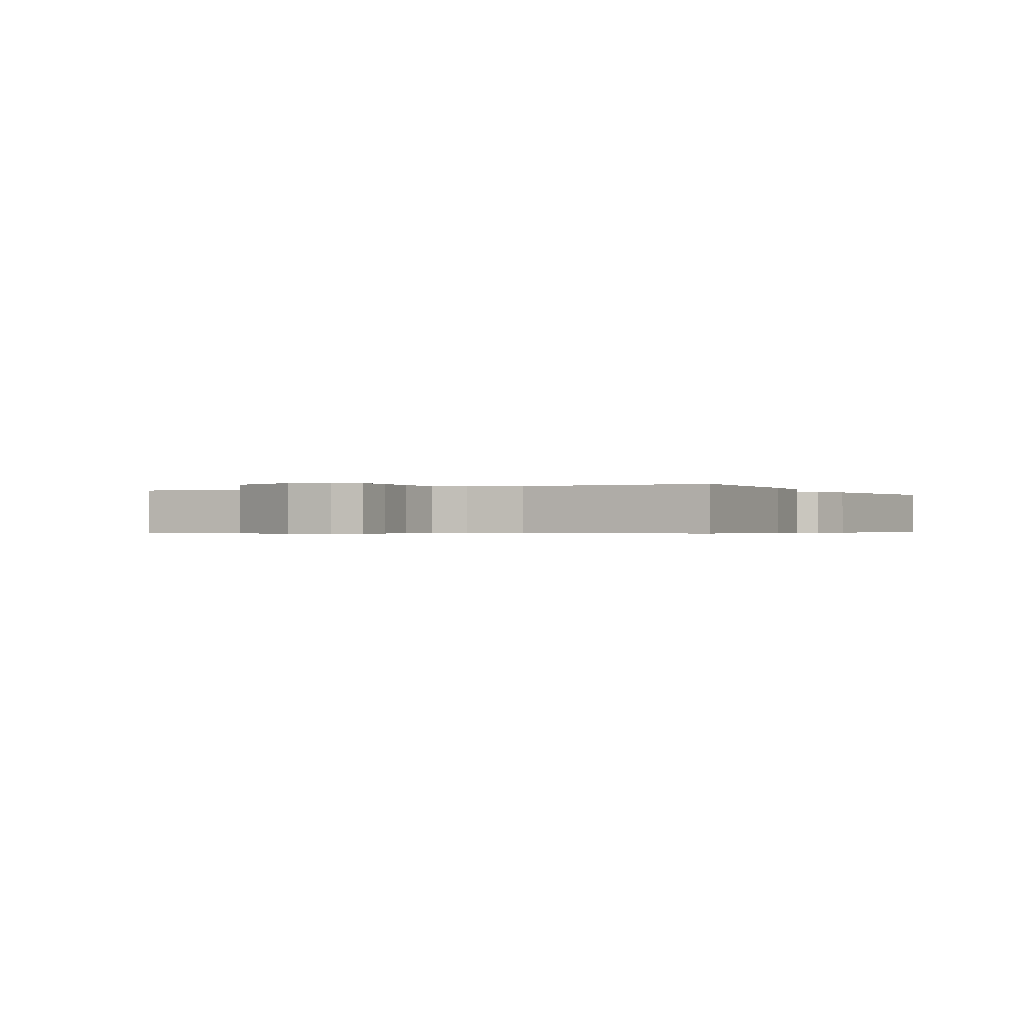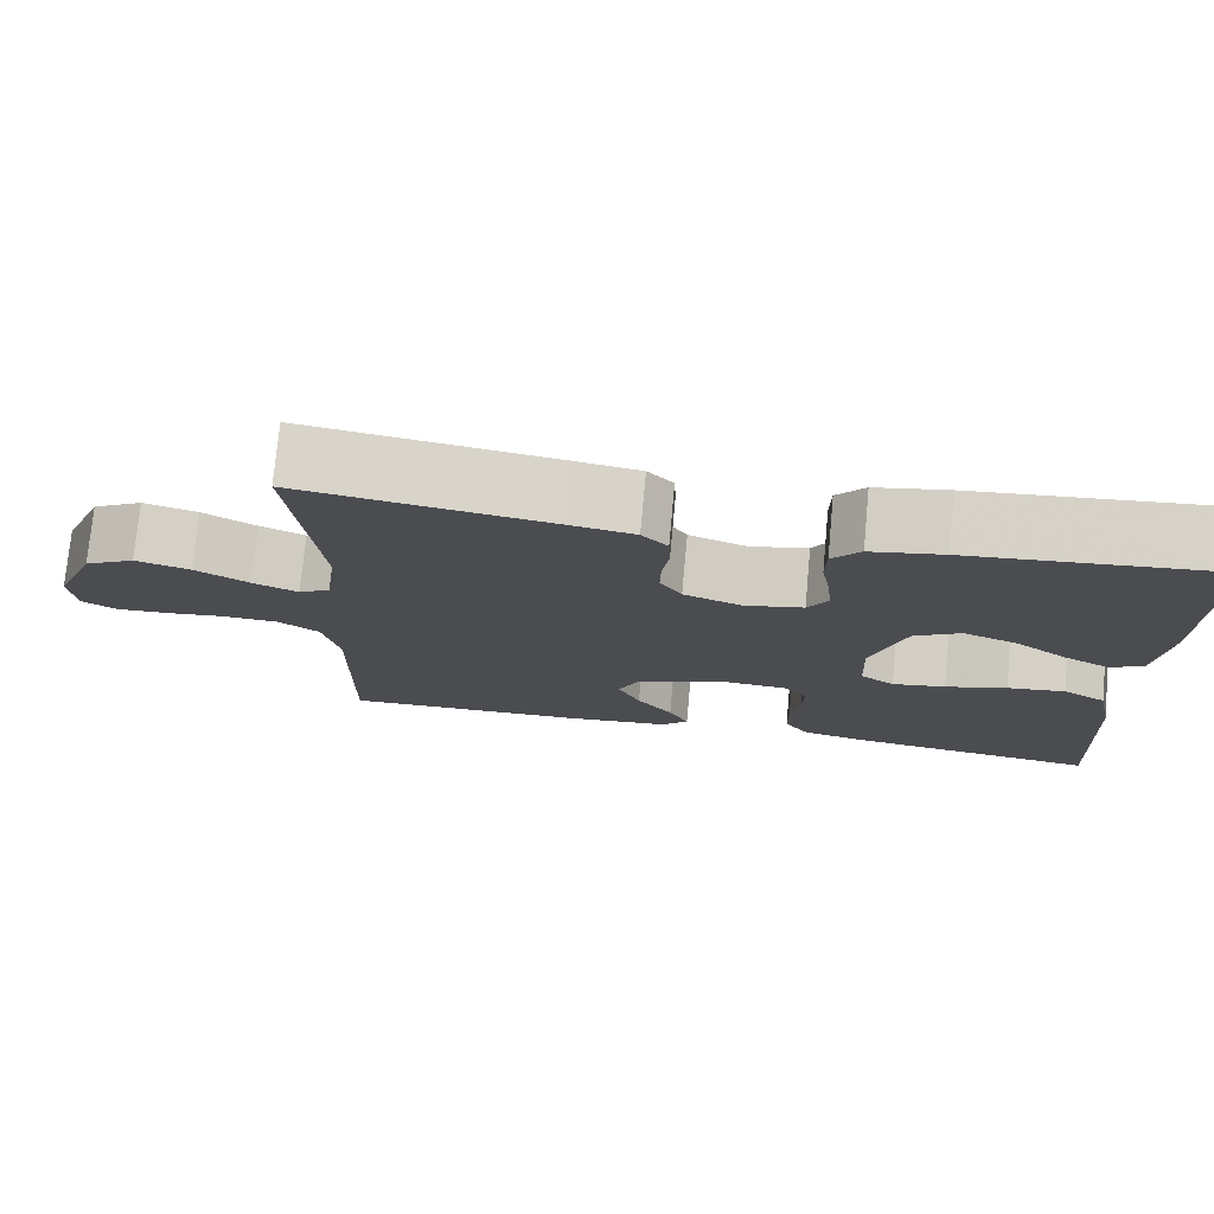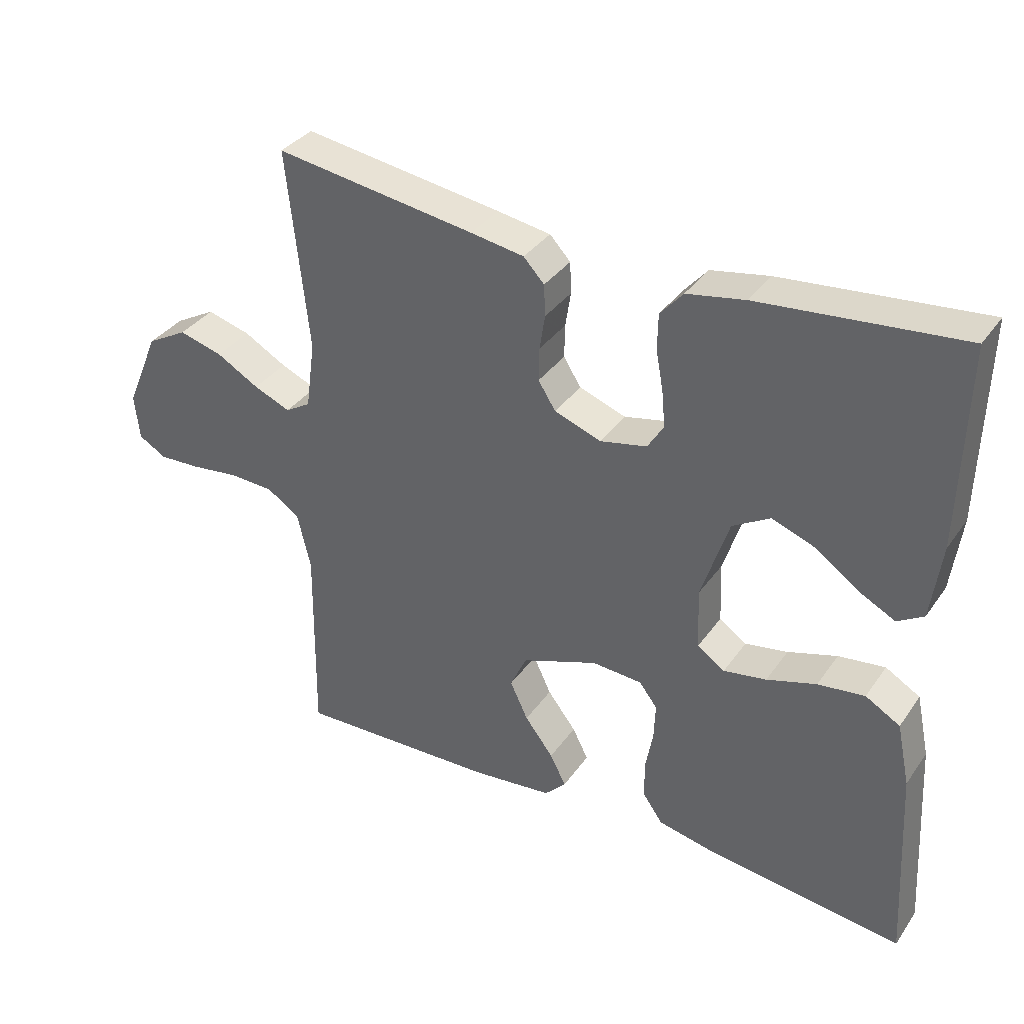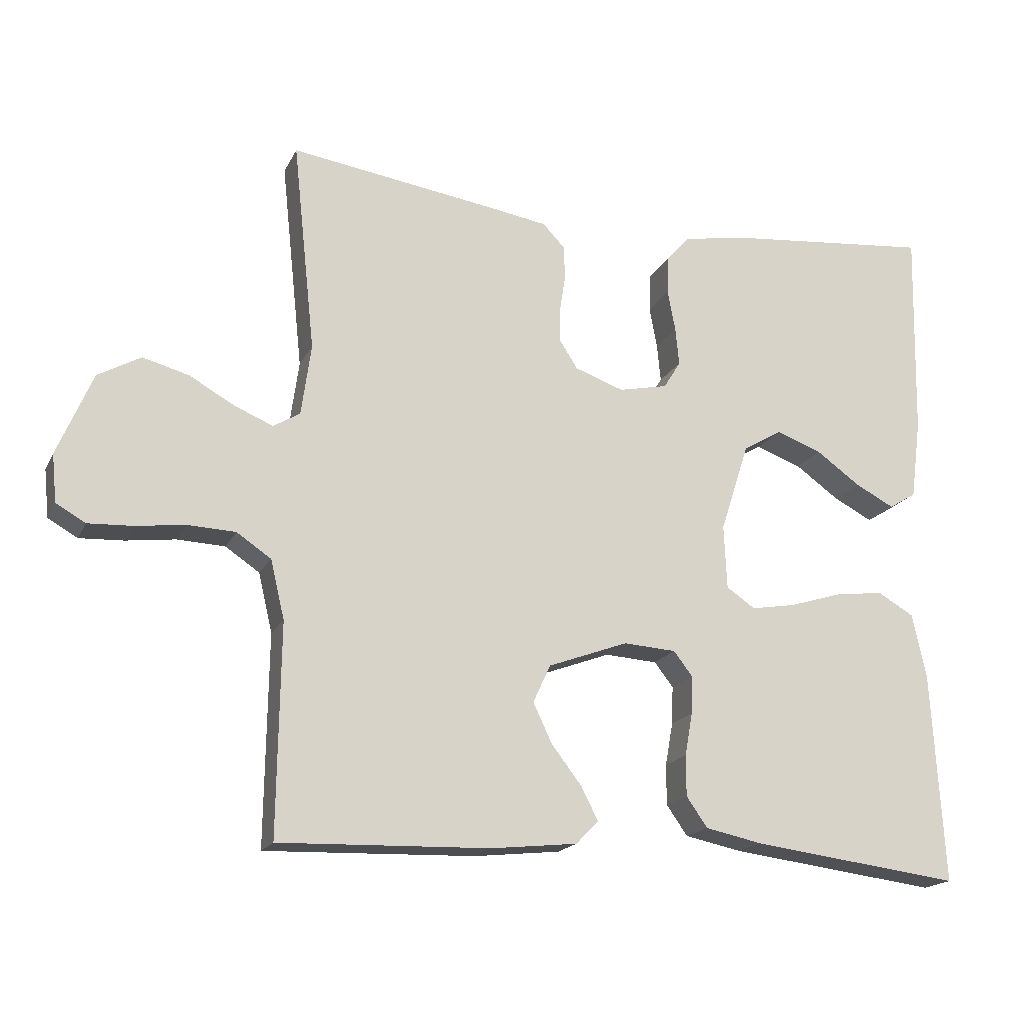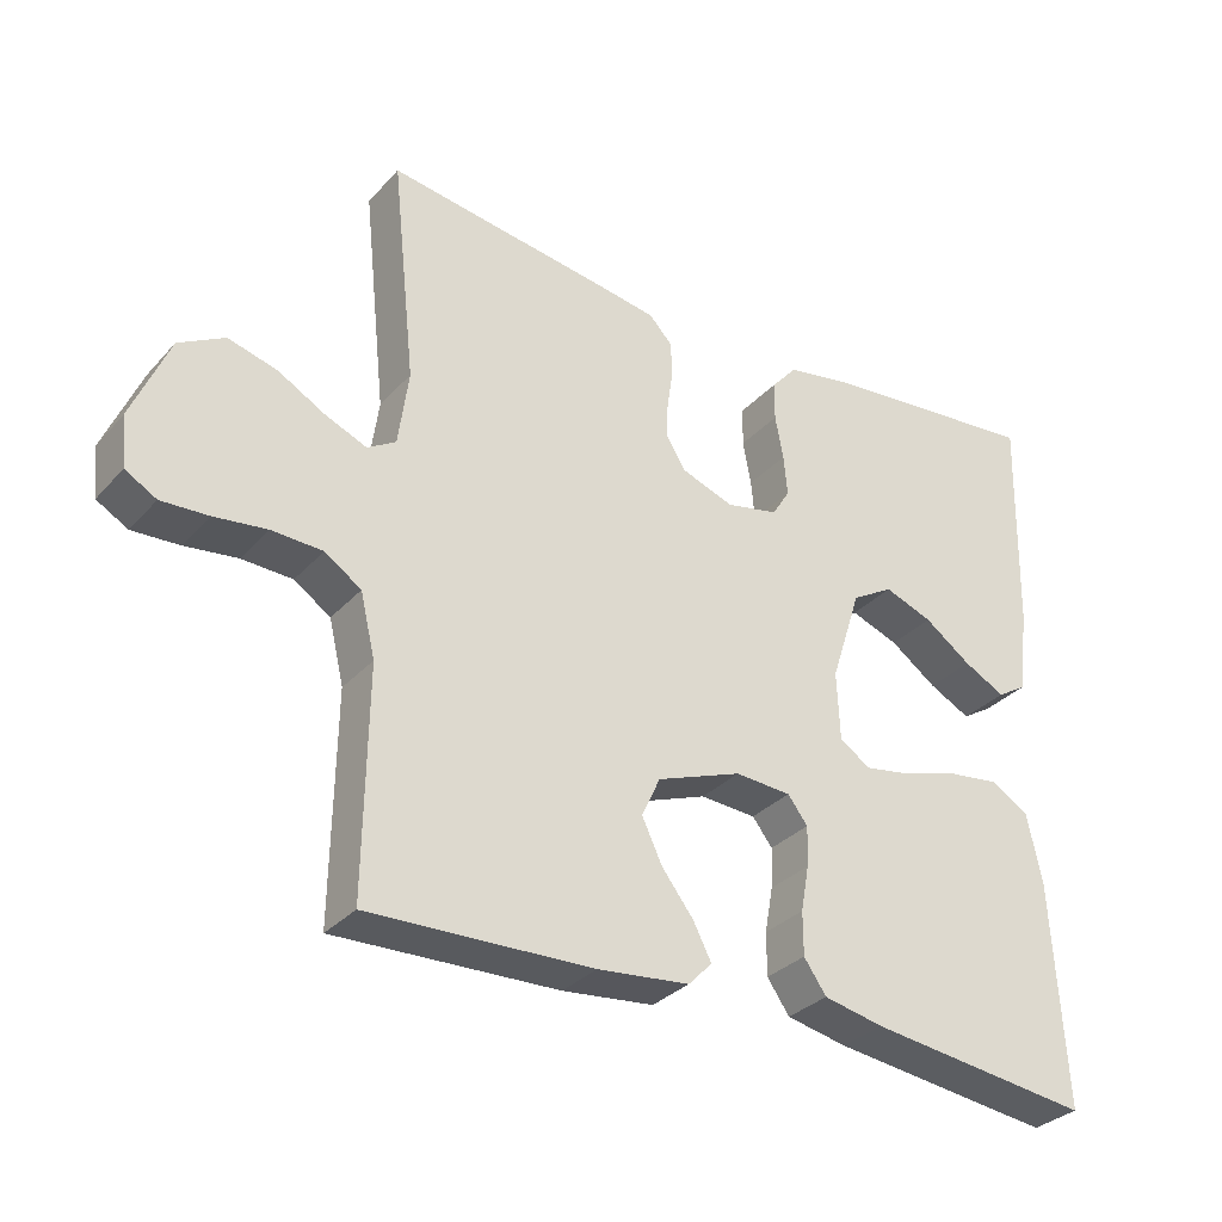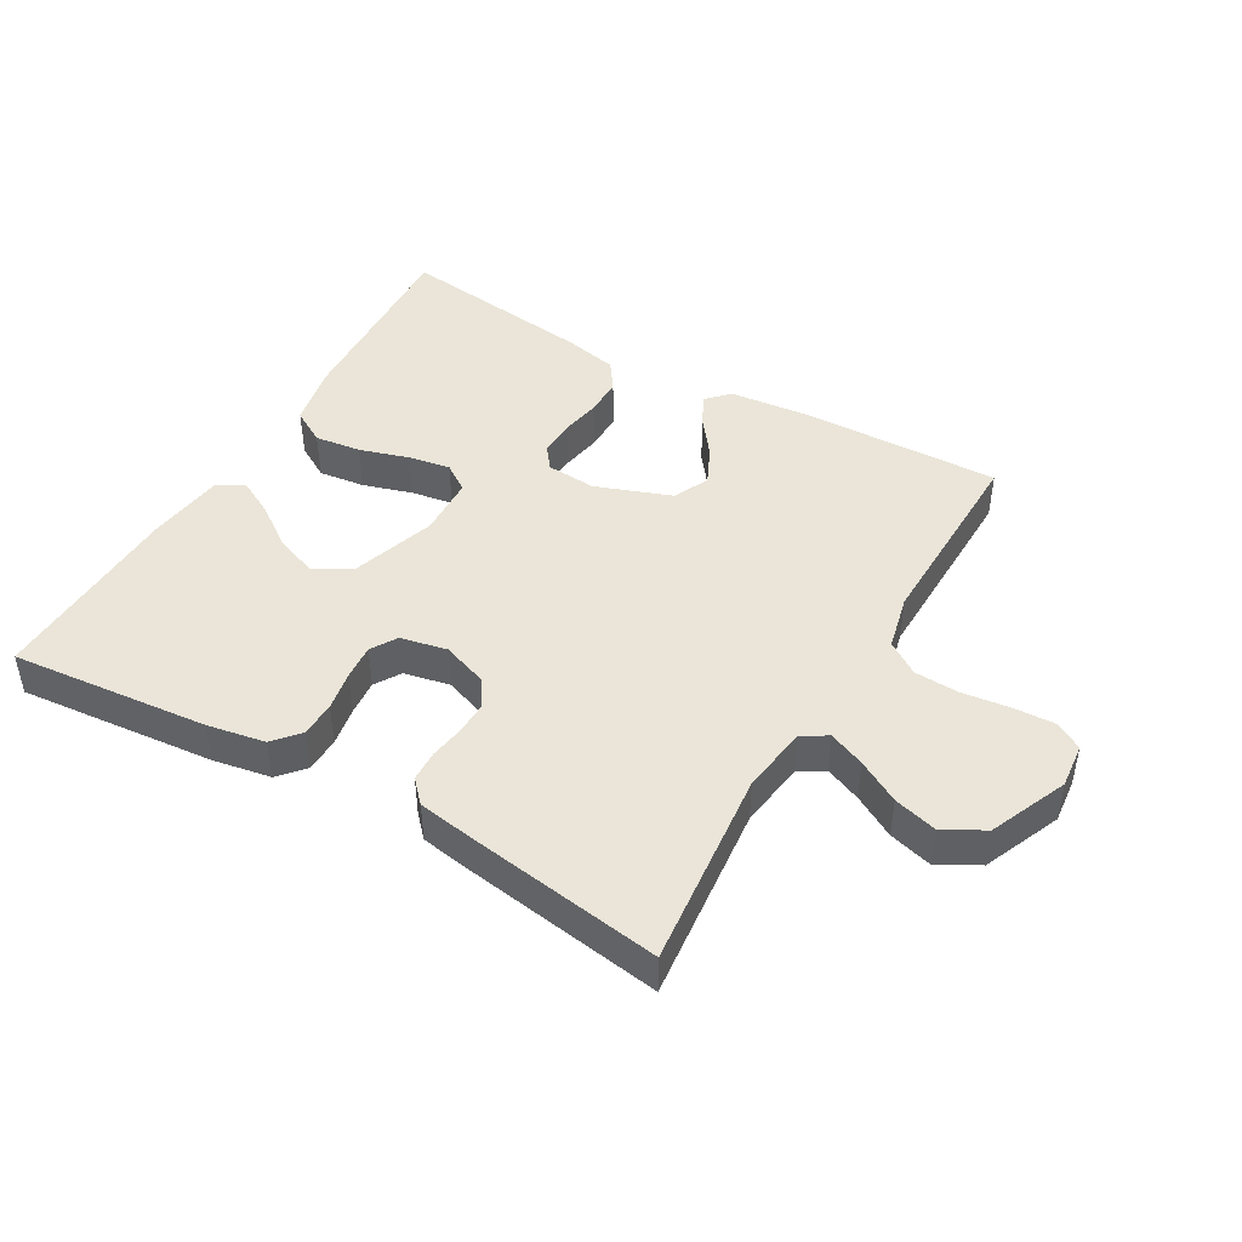
<metadata>
{"format":"obj","ext":"obj","renderer":"f3d","projection":"perspective","resolution":1024,"background":"white","views":[{"elev":-0.5,"azim":118.2,"up":"+Y"},{"elev":75.3,"azim":-174.7,"up":"+Z"},{"elev":35.4,"azim":-149.6,"up":"+Z"},{"elev":-17.9,"azim":160.5,"up":"+Z"},{"elev":-31.8,"azim":145.6,"up":"+Z"},{"elev":45.1,"azim":30.1,"up":"+Y"}]}
</metadata>
<code>
v 0.5 0.07 -0.5
v 0.2 0.07 -0.491
v 0.077 0.07 -0.478
v 0.045 0.07 -0.445
v 0.069 0.07 -0.398
v 0.112 0.07 -0.342
v 0.139 0.07 -0.285
v 0.114 0.07 -0.231
v 0 0.07 -0.189
v -0.075 0.07 -0.194
v -0.102 0.07 -0.229
v -0.1 0.07 -0.283
v -0.089 0.07 -0.344
v -0.089 0.07 -0.402
v -0.119 0.07 -0.445
v -0.2 0.07 -0.462
v -0.5 0.07 -0.5
v -0.483 0.07 -0.2
v -0.463 0.07 -0.106
v -0.411 0.07 -0.076
v -0.341 0.07 -0.085
v -0.267 0.07 -0.108
v -0.203 0.07 -0.119
v -0.162 0.07 -0.091
v -0.158 0.07 0
v -0.199 0.07 0.127
v -0.255 0.07 0.16
v -0.32 0.07 0.136
v -0.383 0.07 0.091
v -0.439 0.07 0.062
v -0.478 0.07 0.086
v -0.493 0.07 0.2
v -0.5 0.07 0.5
v -0.2 0.07 0.471
v -0.113 0.07 0.455
v -0.079 0.07 0.416
v -0.078 0.07 0.362
v -0.089 0.07 0.303
v -0.094 0.07 0.249
v -0.07 0.07 0.21
v 0 0.07 0.195
v 0.07 0.07 0.22
v 0.096 0.07 0.261
v 0.095 0.07 0.311
v 0.087 0.07 0.363
v 0.089 0.07 0.41
v 0.12 0.07 0.443
v 0.2 0.07 0.456
v 0.5 0.07 0.5
v 0.468 0.07 0.2
v 0.482 0.07 0.098
v 0.52 0.07 0.075
v 0.575 0.07 0.098
v 0.639 0.07 0.134
v 0.705 0.07 0.152
v 0.766 0.07 0.118
v 0.816 0.07 0
v 0.809 0.07 -0.068
v 0.767 0.07 -0.092
v 0.704 0.07 -0.089
v 0.633 0.07 -0.08
v 0.565 0.07 -0.083
v 0.516 0.07 -0.116
v 0.496 0.07 -0.2
v 0.5 0 -0.5
v 0.2 0 -0.491
v 0.077 0 -0.478
v 0.045 0 -0.445
v 0.069 0 -0.398
v 0.112 0 -0.342
v 0.139 0 -0.285
v 0.114 0 -0.231
v 0 0 -0.189
v -0.075 0 -0.194
v -0.102 0 -0.229
v -0.1 0 -0.283
v -0.089 0 -0.344
v -0.089 0 -0.402
v -0.119 0 -0.445
v -0.2 0 -0.462
v -0.5 0 -0.5
v -0.483 0 -0.2
v -0.463 0 -0.106
v -0.411 0 -0.076
v -0.341 0 -0.085
v -0.267 0 -0.108
v -0.203 0 -0.119
v -0.162 0 -0.091
v -0.158 0 0
v -0.199 0 0.127
v -0.255 0 0.16
v -0.32 0 0.136
v -0.383 0 0.091
v -0.439 0 0.062
v -0.478 0 0.086
v -0.493 0 0.2
v -0.5 0 0.5
v -0.2 0 0.471
v -0.113 0 0.455
v -0.079 0 0.416
v -0.078 0 0.362
v -0.089 0 0.303
v -0.094 0 0.249
v -0.07 0 0.21
v 0 0 0.195
v 0.07 0 0.22
v 0.096 0 0.261
v 0.095 0 0.311
v 0.087 0 0.363
v 0.089 0 0.41
v 0.12 0 0.443
v 0.2 0 0.456
v 0.5 0 0.5
v 0.468 0 0.2
v 0.482 0 0.098
v 0.52 0 0.075
v 0.575 0 0.098
v 0.639 0 0.134
v 0.705 0 0.152
v 0.766 0 0.118
v 0.816 0 0
v 0.809 0 -0.068
v 0.767 0 -0.092
v 0.704 0 -0.089
v 0.633 0 -0.08
v 0.565 0 -0.083
v 0.516 0 -0.116
v 0.496 0 -0.2
f 58 59 60 61
f 58 61 62
f 57 58 62
f 56 57 62
f 53 54 55 56
f 52 53 56 62
f 51 52 62 63
f 47 48 49 50
f 47 50 51
f 44 45 46 47
f 43 44 47 51
f 42 43 51 63
f 35 36 37 38
f 35 38 39
f 34 35 39
f 33 34 39
f 32 33 39 40
f 28 29 30 31
f 27 28 31 32
f 19 20 21 22
f 19 22 23
f 18 19 23
f 17 18 23
f 16 17 23 24
f 12 13 14 15
f 11 12 15 16
f 3 4 5 6
f 3 6 7
f 64 1 2 3
f 64 3 7
f 41 42 63 64
f 41 64 7 8
f 27 32 40 41
f 26 27 41
f 25 26 41 8
f 24 25 8 9
f 11 16 24
f 10 11 24
f 9 10 24
f 125 124 123 122
f 126 125 122
f 126 122 121
f 126 121 120
f 120 119 118 117
f 126 120 117 116
f 127 126 116 115
f 114 113 112 111
f 115 114 111
f 111 110 109 108
f 115 111 108 107
f 127 115 107 106
f 102 101 100 99
f 103 102 99
f 103 99 98
f 103 98 97
f 104 103 97 96
f 95 94 93 92
f 96 95 92 91
f 86 85 84 83
f 87 86 83
f 87 83 82
f 87 82 81
f 88 87 81 80
f 79 78 77 76
f 80 79 76 75
f 70 69 68 67
f 71 70 67
f 67 66 65 128
f 71 67 128
f 128 127 106 105
f 72 71 128 105
f 105 104 96 91
f 105 91 90
f 72 105 90 89
f 73 72 89 88
f 88 80 75
f 88 75 74
f 88 74 73
f 1 65 66 2
f 2 66 67 3
f 3 67 68 4
f 4 68 69 5
f 5 69 70 6
f 6 70 71 7
f 7 71 72 8
f 8 72 73 9
f 9 73 74 10
f 10 74 75 11
f 11 75 76 12
f 12 76 77 13
f 13 77 78 14
f 14 78 79 15
f 15 79 80 16
f 16 80 81 17
f 17 81 82 18
f 18 82 83 19
f 19 83 84 20
f 20 84 85 21
f 21 85 86 22
f 22 86 87 23
f 23 87 88 24
f 24 88 89 25
f 25 89 90 26
f 26 90 91 27
f 27 91 92 28
f 28 92 93 29
f 29 93 94 30
f 30 94 95 31
f 31 95 96 32
f 32 96 97 33
f 33 97 98 34
f 34 98 99 35
f 35 99 100 36
f 36 100 101 37
f 37 101 102 38
f 38 102 103 39
f 39 103 104 40
f 40 104 105 41
f 41 105 106 42
f 42 106 107 43
f 43 107 108 44
f 44 108 109 45
f 45 109 110 46
f 46 110 111 47
f 47 111 112 48
f 48 112 113 49
f 49 113 114 50
f 50 114 115 51
f 51 115 116 52
f 52 116 117 53
f 53 117 118 54
f 54 118 119 55
f 55 119 120 56
f 56 120 121 57
f 57 121 122 58
f 58 122 123 59
f 59 123 124 60
f 60 124 125 61
f 61 125 126 62
f 62 126 127 63
f 63 127 128 64
f 64 128 65 1

</code>
